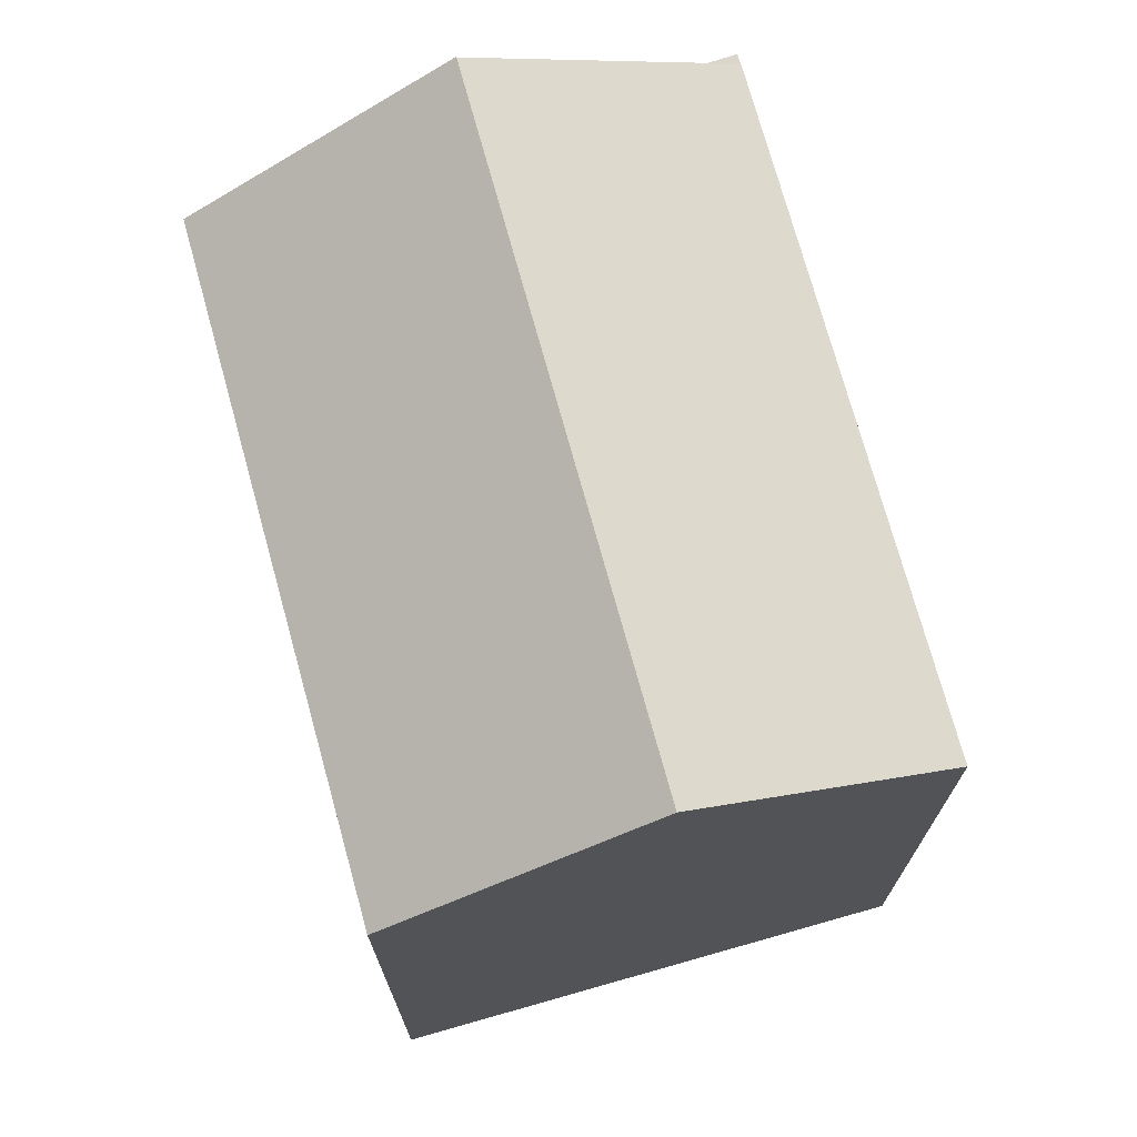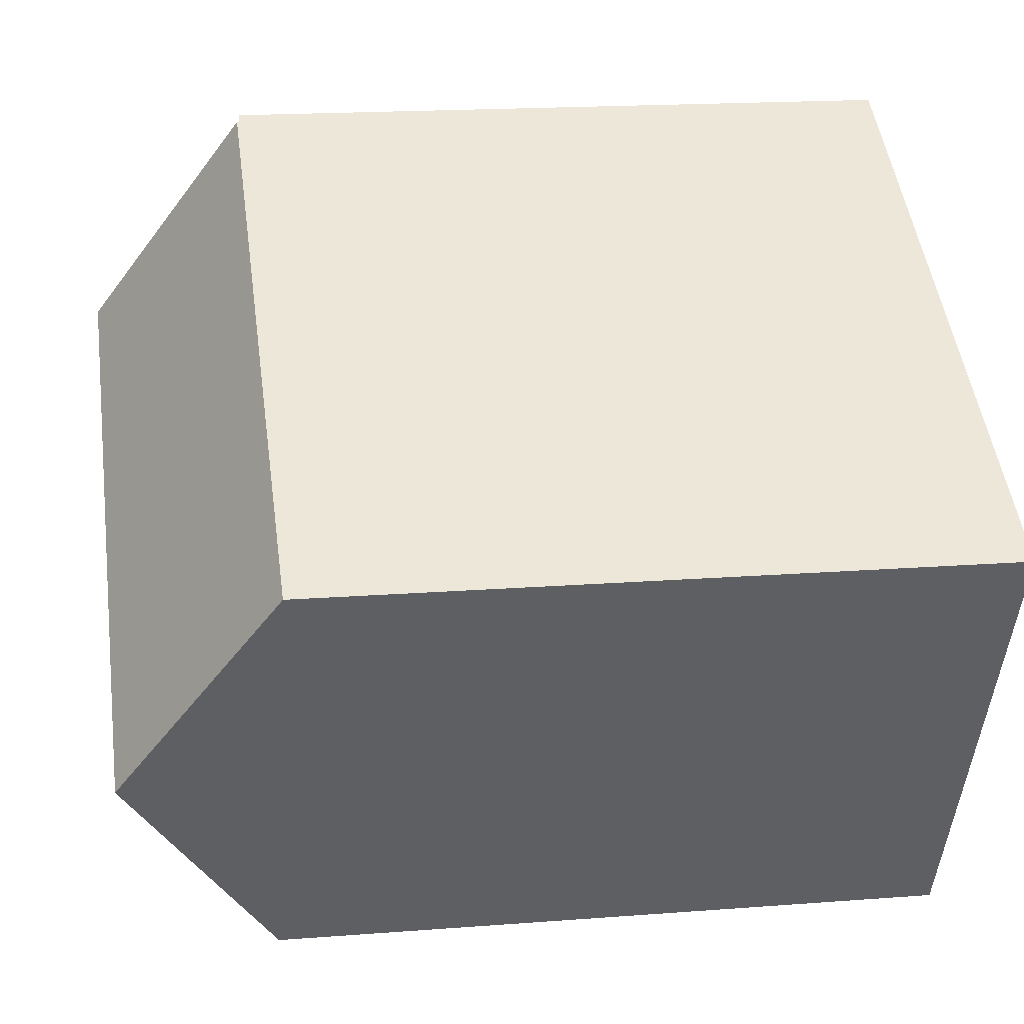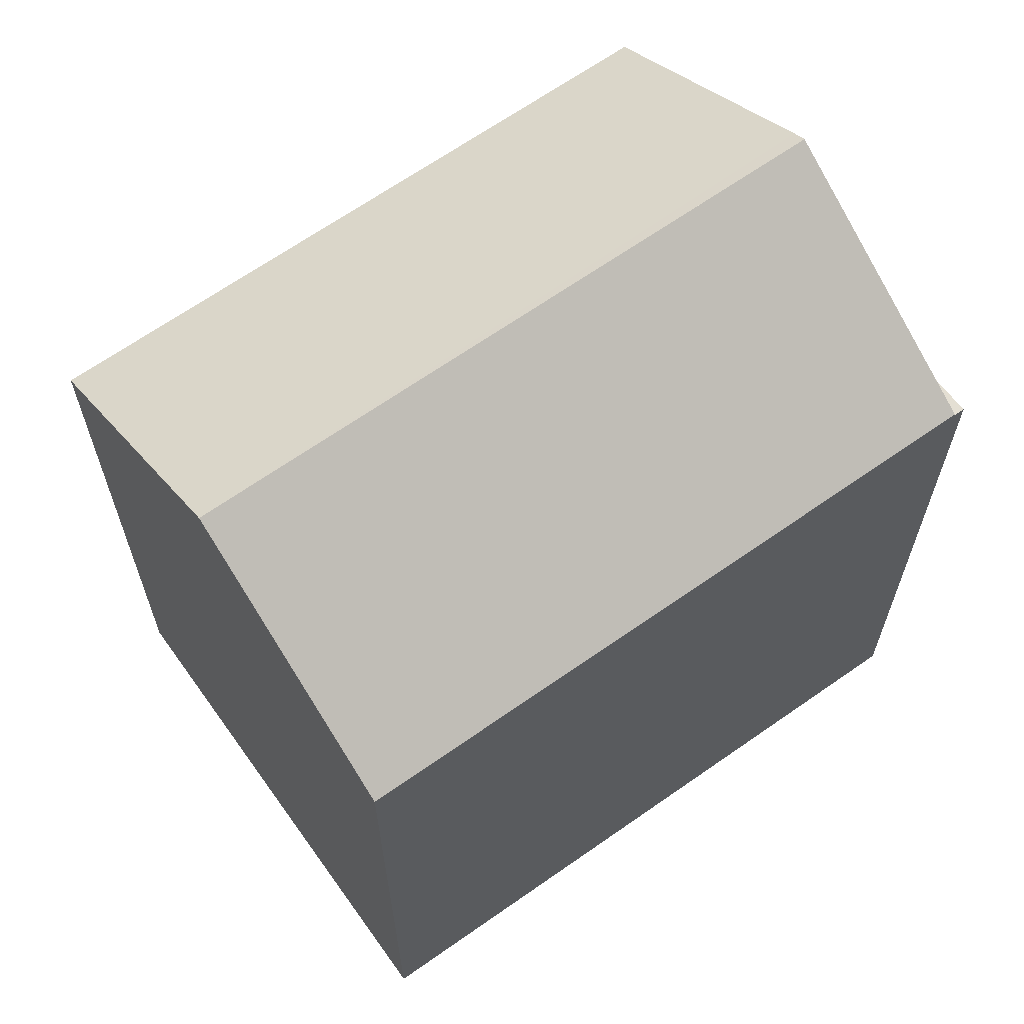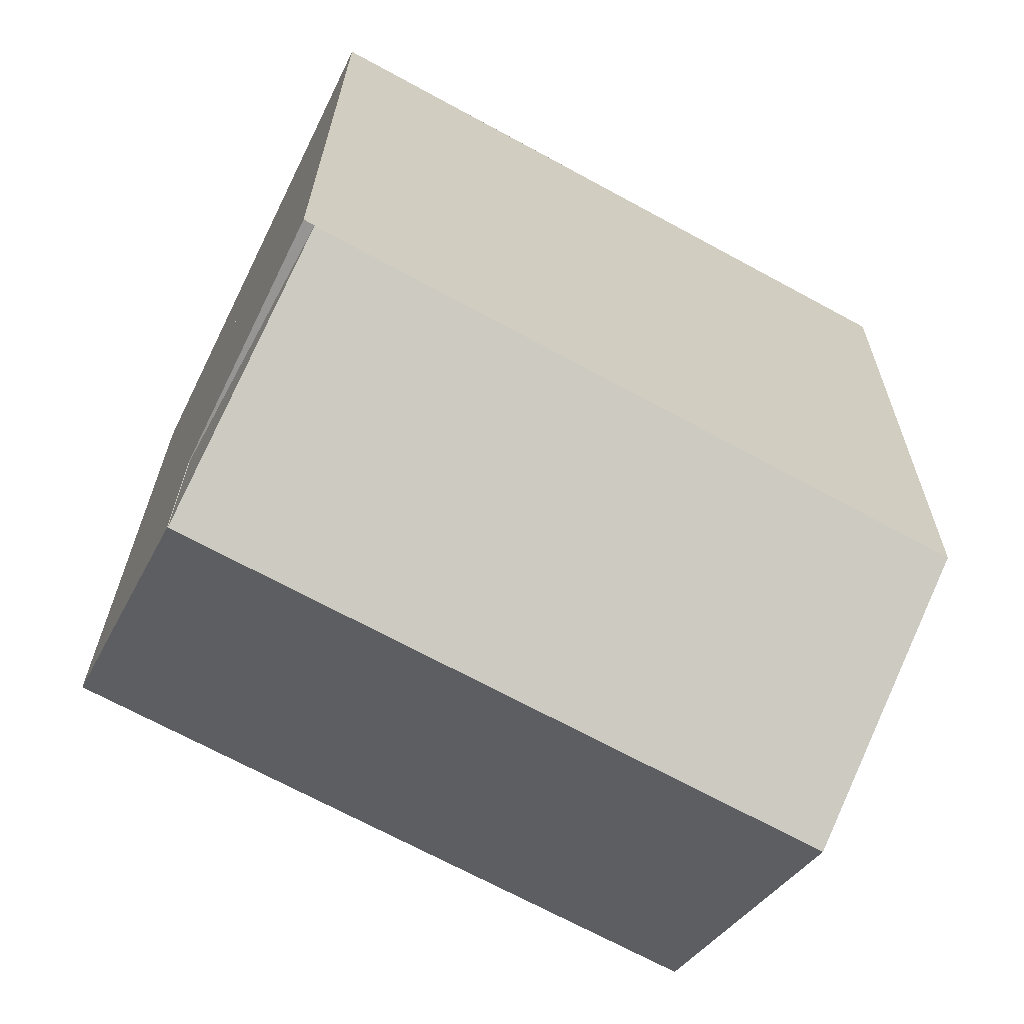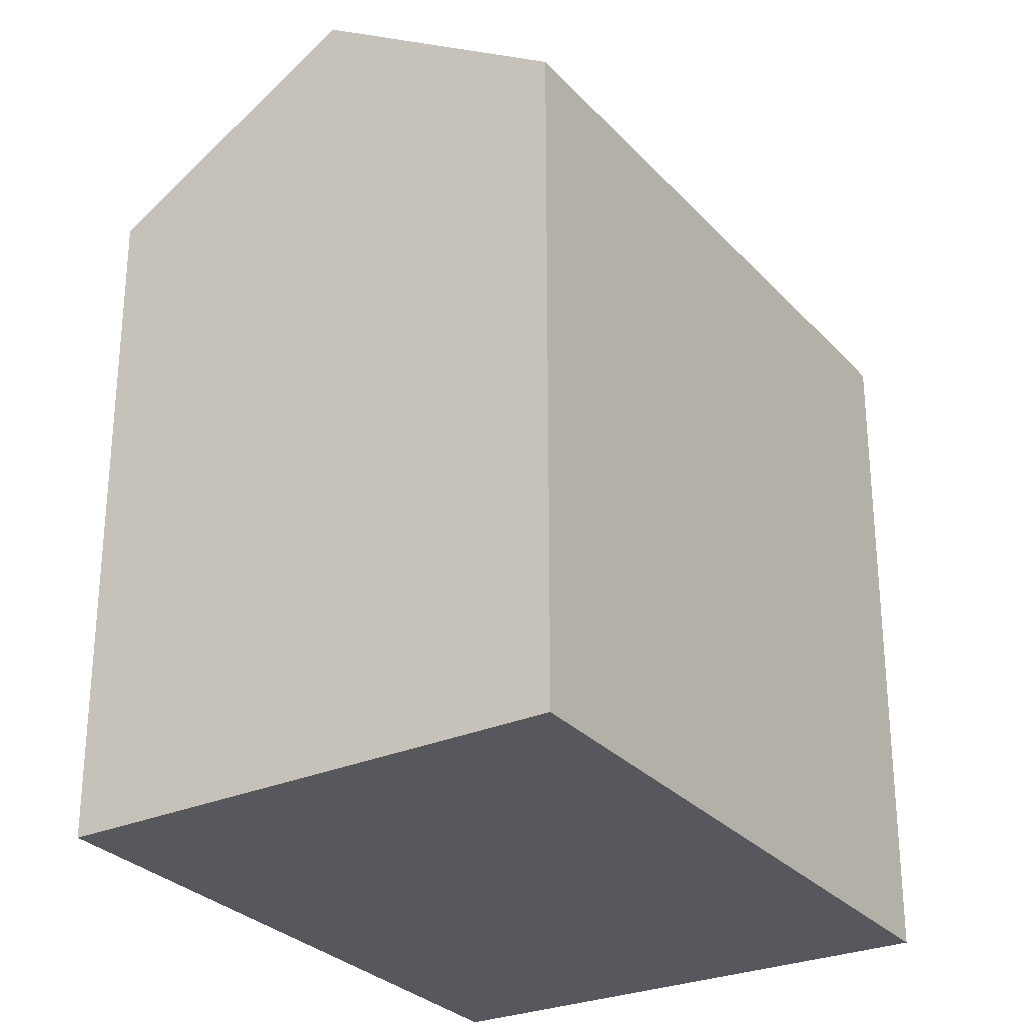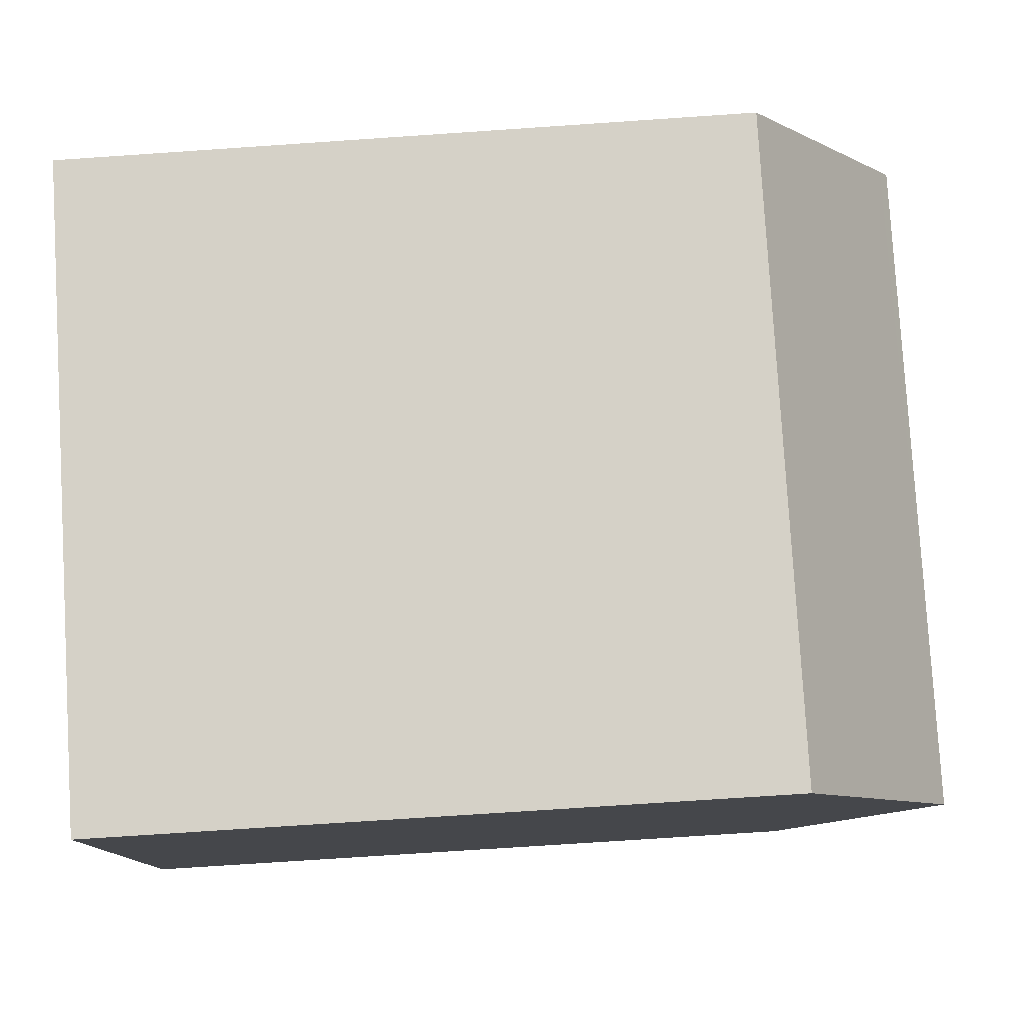
<metadata>
{"format":"obj","ext":"obj","renderer":"f3d","projection":"perspective","resolution":1024,"background":"white","views":[{"elev":73.6,"azim":-134.2,"up":"+Y"},{"elev":18.0,"azim":-98.6,"up":"+Z"},{"elev":66.6,"azim":-63.9,"up":"+Y"},{"elev":22.5,"azim":-179.6,"up":"+Z"},{"elev":-28.9,"azim":-85.5,"up":"+Y"},{"elev":-72.5,"azim":93.9,"up":"+Z"}]}
</metadata>
<code>
v  15.65 18.2 8.583
v  18.94 18.2 2.513
v  18.93 18.2 2.506
v  15.91 18.2 8.726
v  15.91 -5.343e-16 8.726
v  18.94 -1.539e-16 2.513
v  18.93 -1.534e-16 2.506
v  15.65 -5.256e-16 8.583
v  0 18.26 1.118e-15
v  18.93 22.4 2.506
v  3.279 22.4 -6.078
v  11.68 18.26 6.407
v  15.65 18.26 8.583
v  18.94 22.4 2.513
v  19.11 22.17 2.174
v  6.561 18.26 -12.16
v  21.97 18.27 -3.689
v  19.11 -1.331e-16 2.174
v  21.97 2.259e-16 -3.689
v  6.561 7.447e-16 -12.16
v  0 0 0
v  3.279 3.722e-16 -6.078
v  11.68 -3.923e-16 6.407
g defaultobject
f 1 2 3
f 2 1 4
f 5 2 4
f 2 5 6
f 6 3 2
f 3 6 7
f 7 1 3
f 1 7 8
f 8 4 1
f 4 8 5
f 8 6 5
f 6 8 7
f 9 10 11
f 10 9 12
f 10 12 13
f 14 11 10
f 11 14 15
f 11 15 16
f 16 15 17
f 6 15 14
f 15 6 17
f 17 6 18
f 17 18 19
f 13 7 10
f 7 13 8
f 19 16 17
f 16 19 20
f 16 9 11
f 9 16 20
f 9 20 21
f 21 20 22
f 21 12 9
f 12 21 13
f 13 21 8
f 8 21 23
f 7 14 10
f 14 7 6
f 6 7 18
f 19 22 20
f 22 19 18
f 22 18 21
f 21 18 7
f 21 7 8
f 21 8 23

</code>
